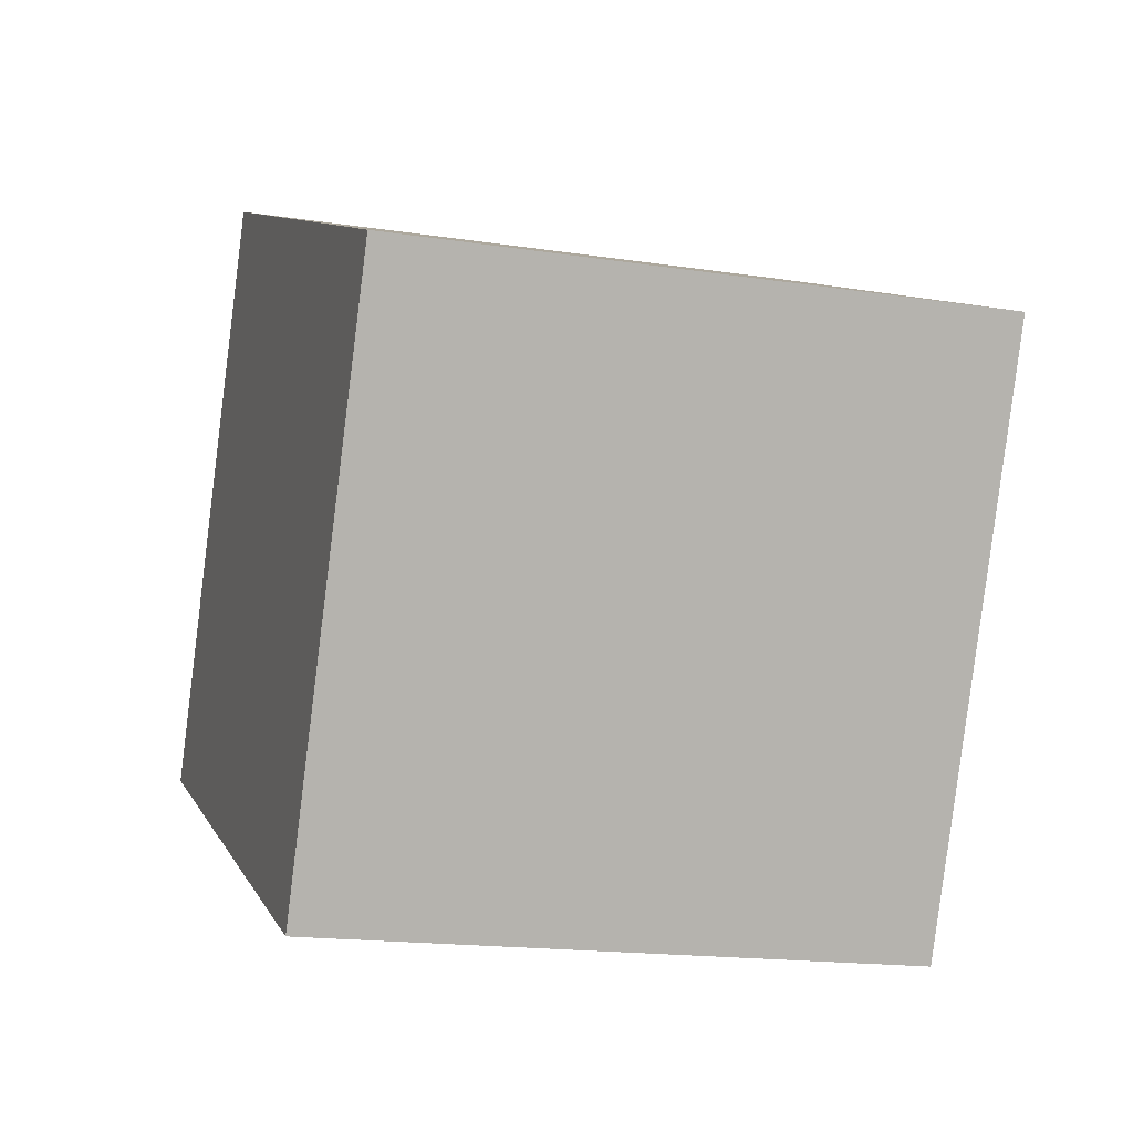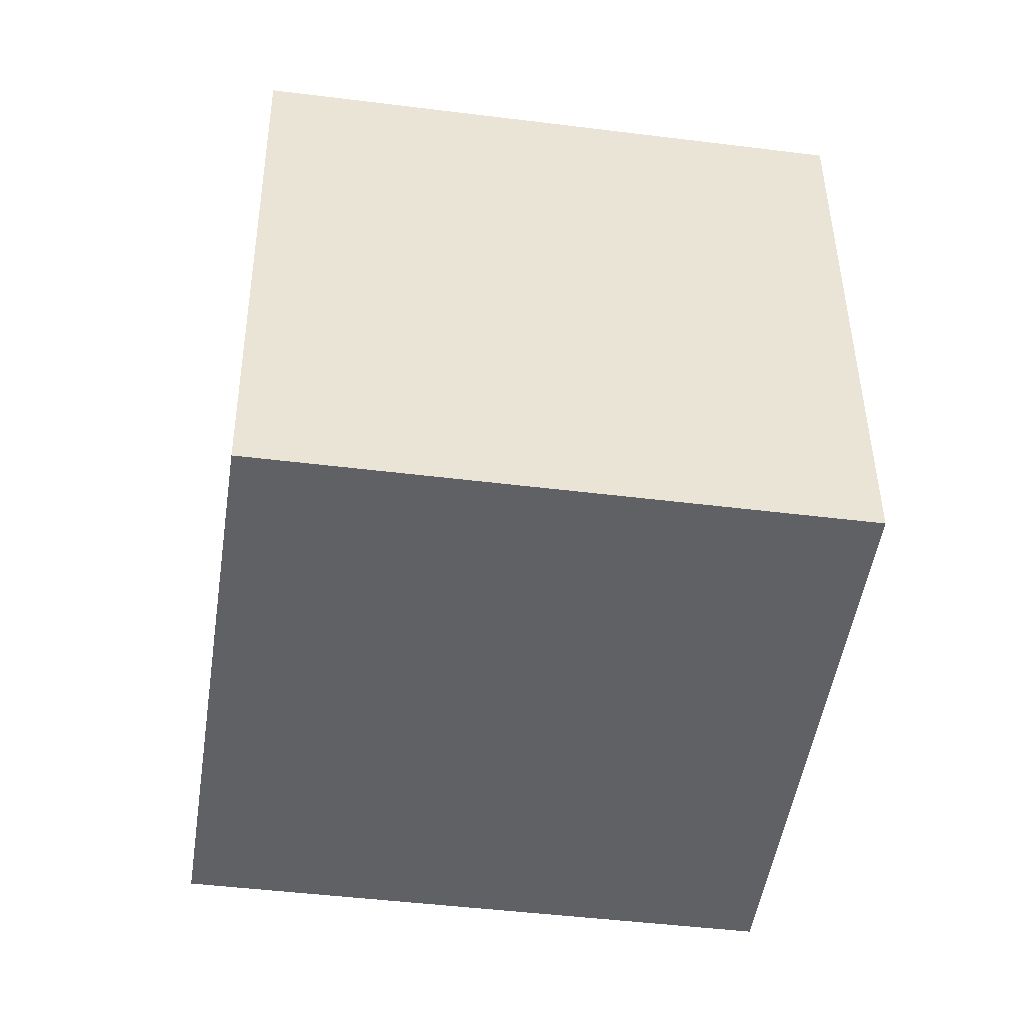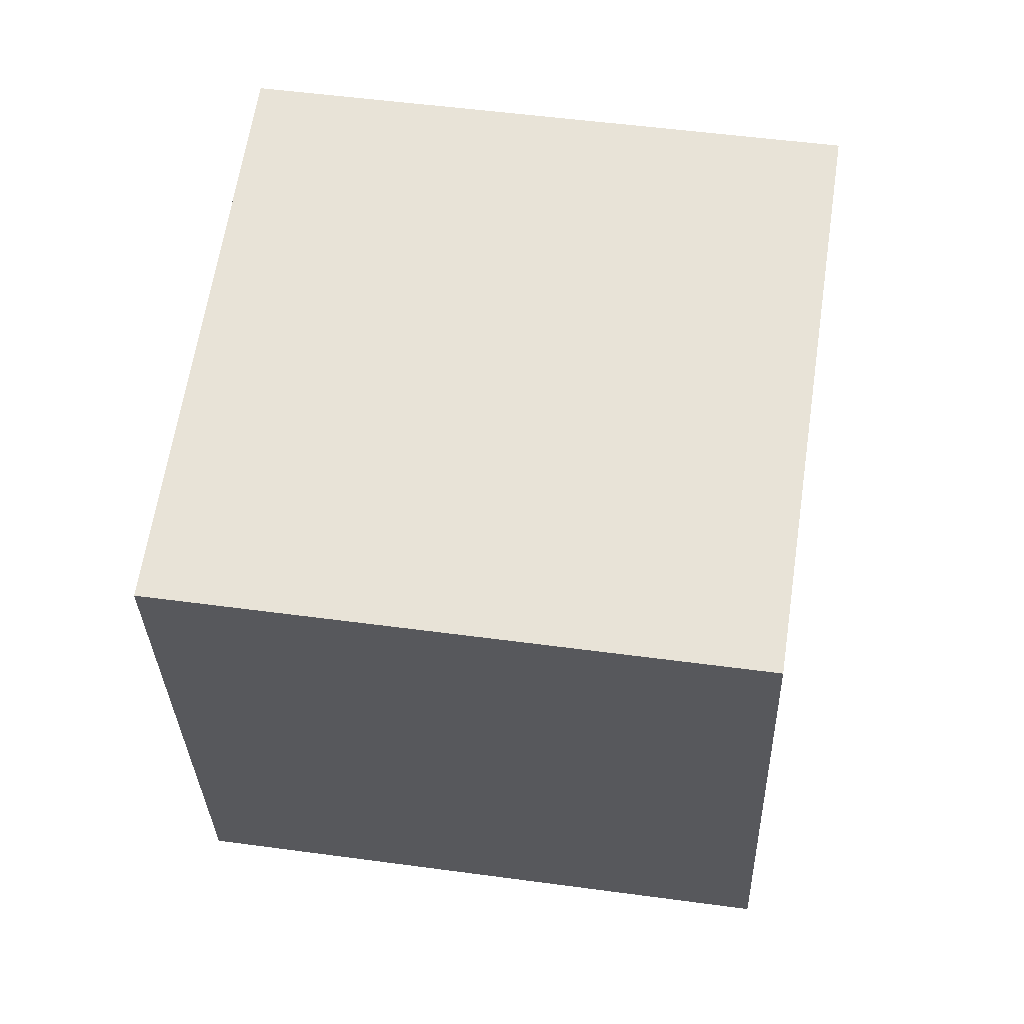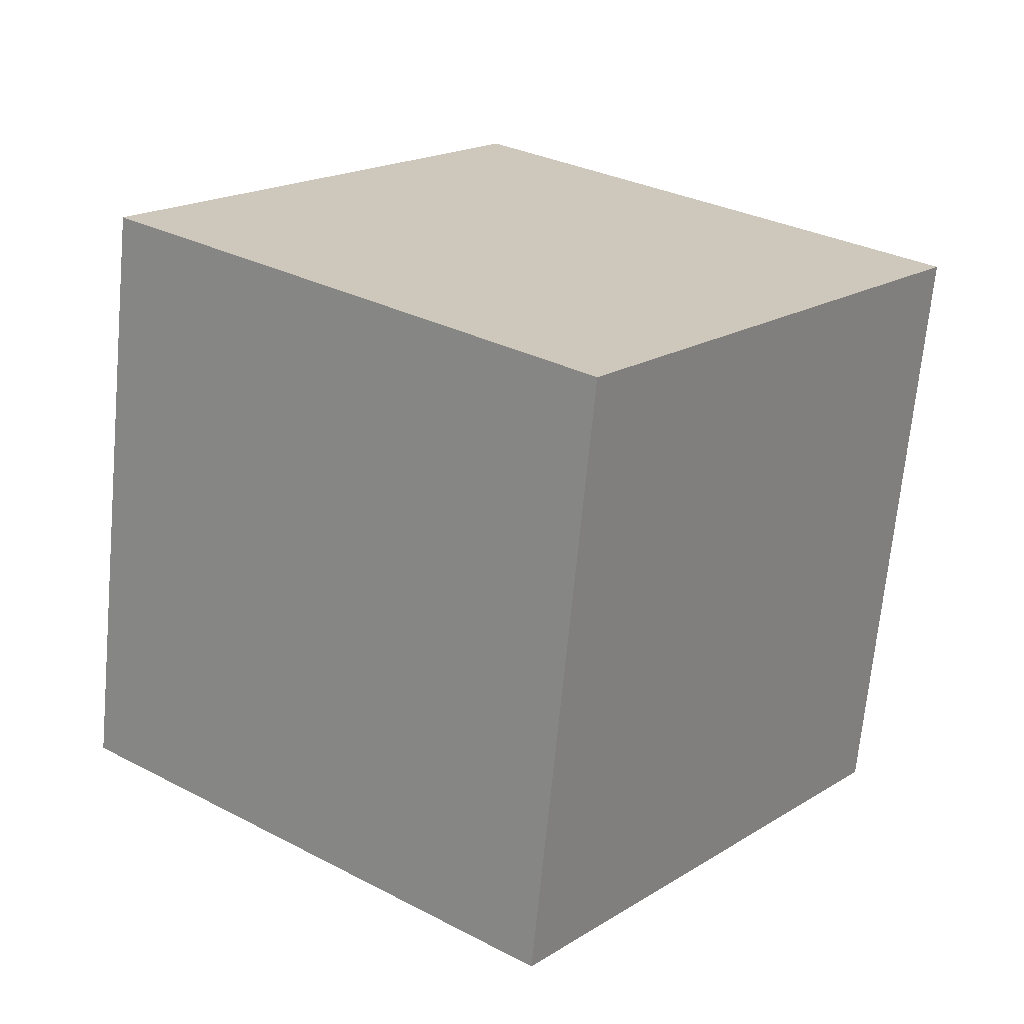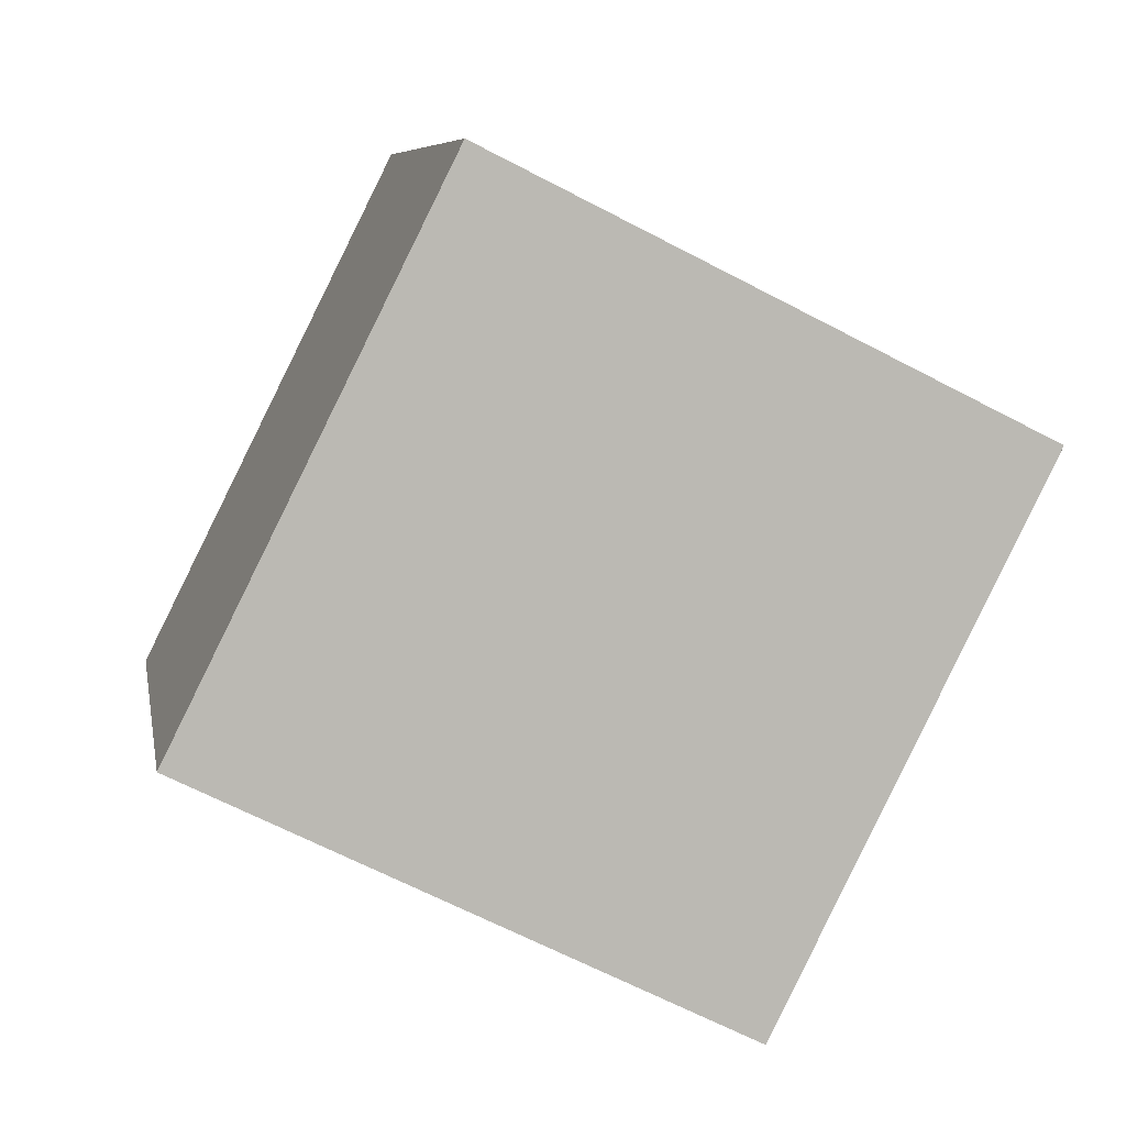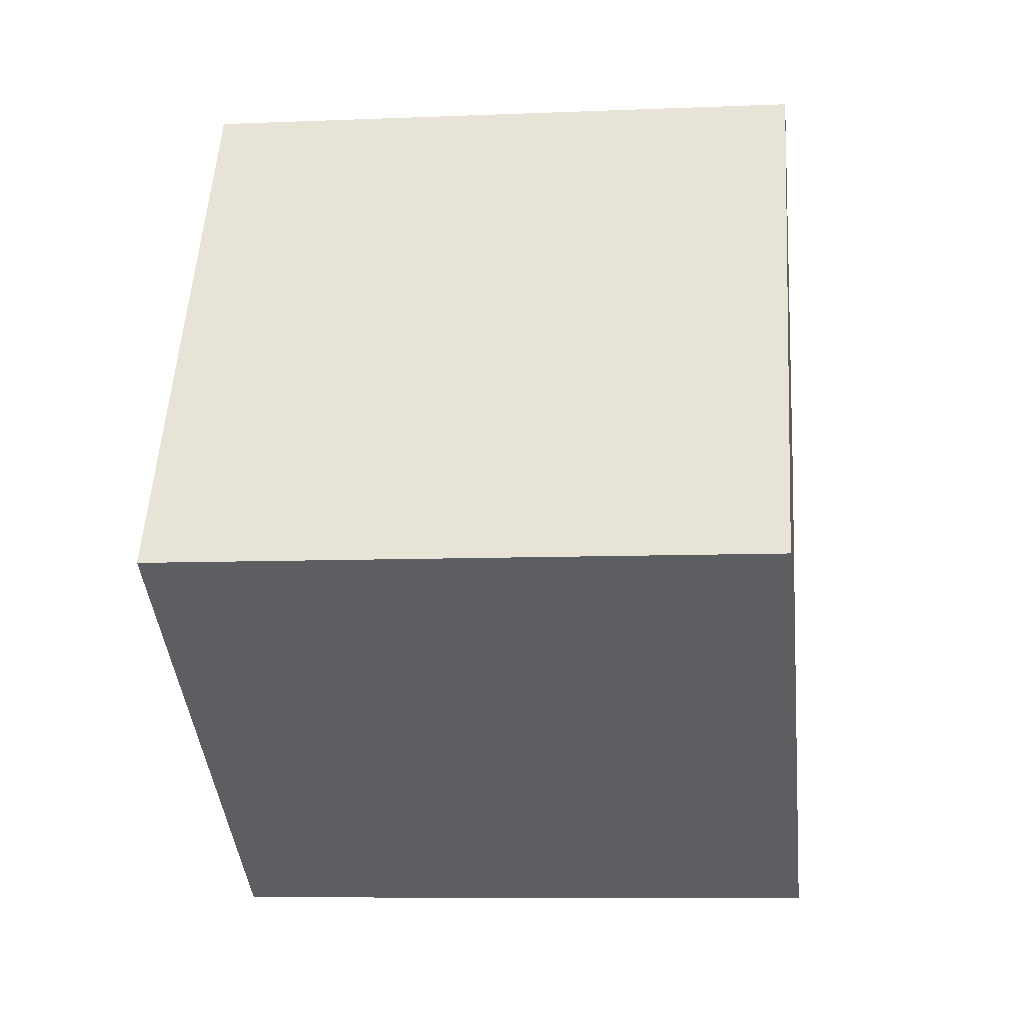
<metadata>
{"format":"obj","ext":"obj","renderer":"f3d","projection":"perspective","resolution":1024,"background":"white","views":[{"elev":8.2,"azim":101.1,"up":"+Y"},{"elev":-40.7,"azim":19.1,"up":"+Y"},{"elev":53.4,"azim":-144.0,"up":"+Y"},{"elev":16.7,"azim":155.9,"up":"+Y"},{"elev":14.0,"azim":-6.7,"up":"+Z"},{"elev":78.3,"azim":-86.7,"up":"+Z"}]}
</metadata>
<code>
o Cube.086_Cube.1047
v -1.292 -0.1325 -1.812
v -0.6196 -0.1399 -2.161
v -0.9449 -0.03651 -1.145
v -0.2726 -0.04384 -1.494
v -1.33 0.6189 -1.9
v -0.6574 0.6116 -2.249
v -0.9827 0.7149 -1.234
v -0.3103 0.7076 -1.583
f 2 3 1
f 4 7 3
f 8 5 7
f 6 1 5
f 7 1 3
f 4 6 8
f 2 4 3
f 4 8 7
f 8 6 5
f 6 2 1
f 7 5 1
f 4 2 6

</code>
